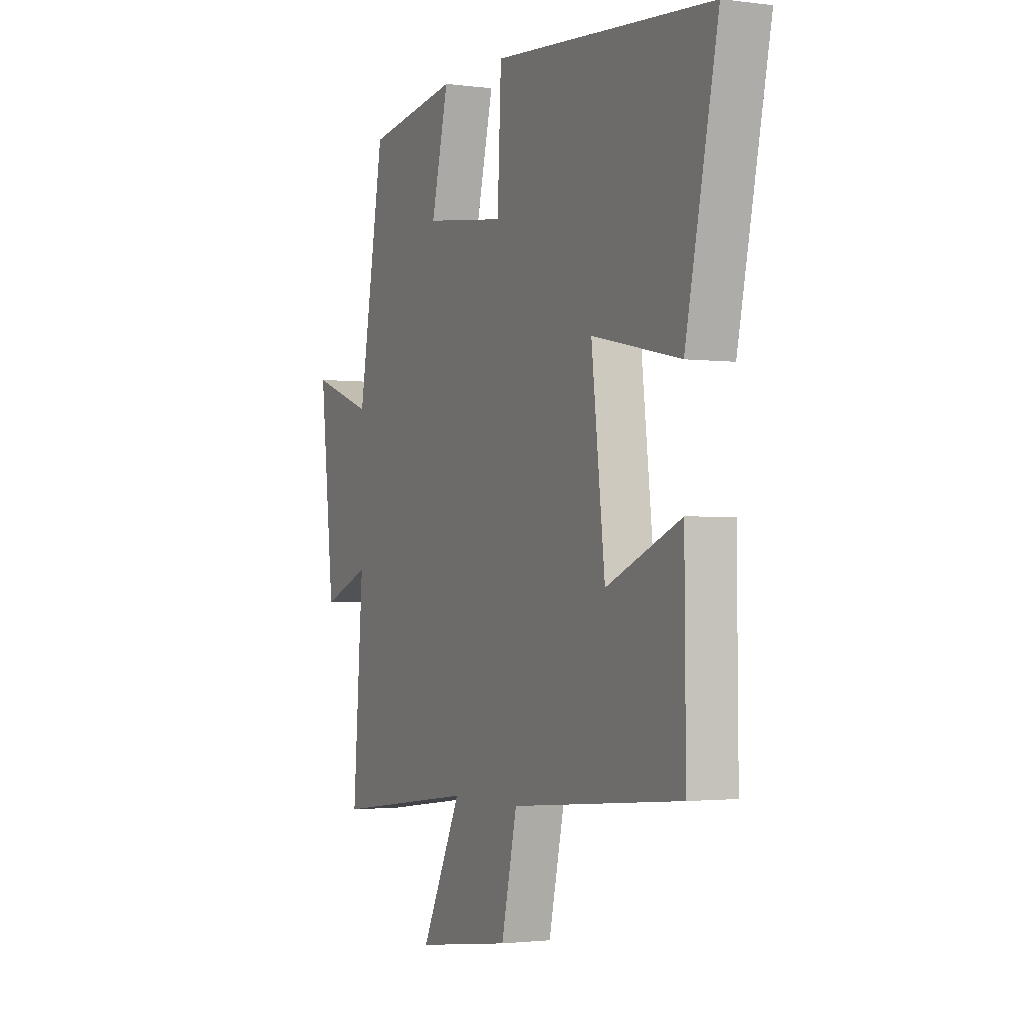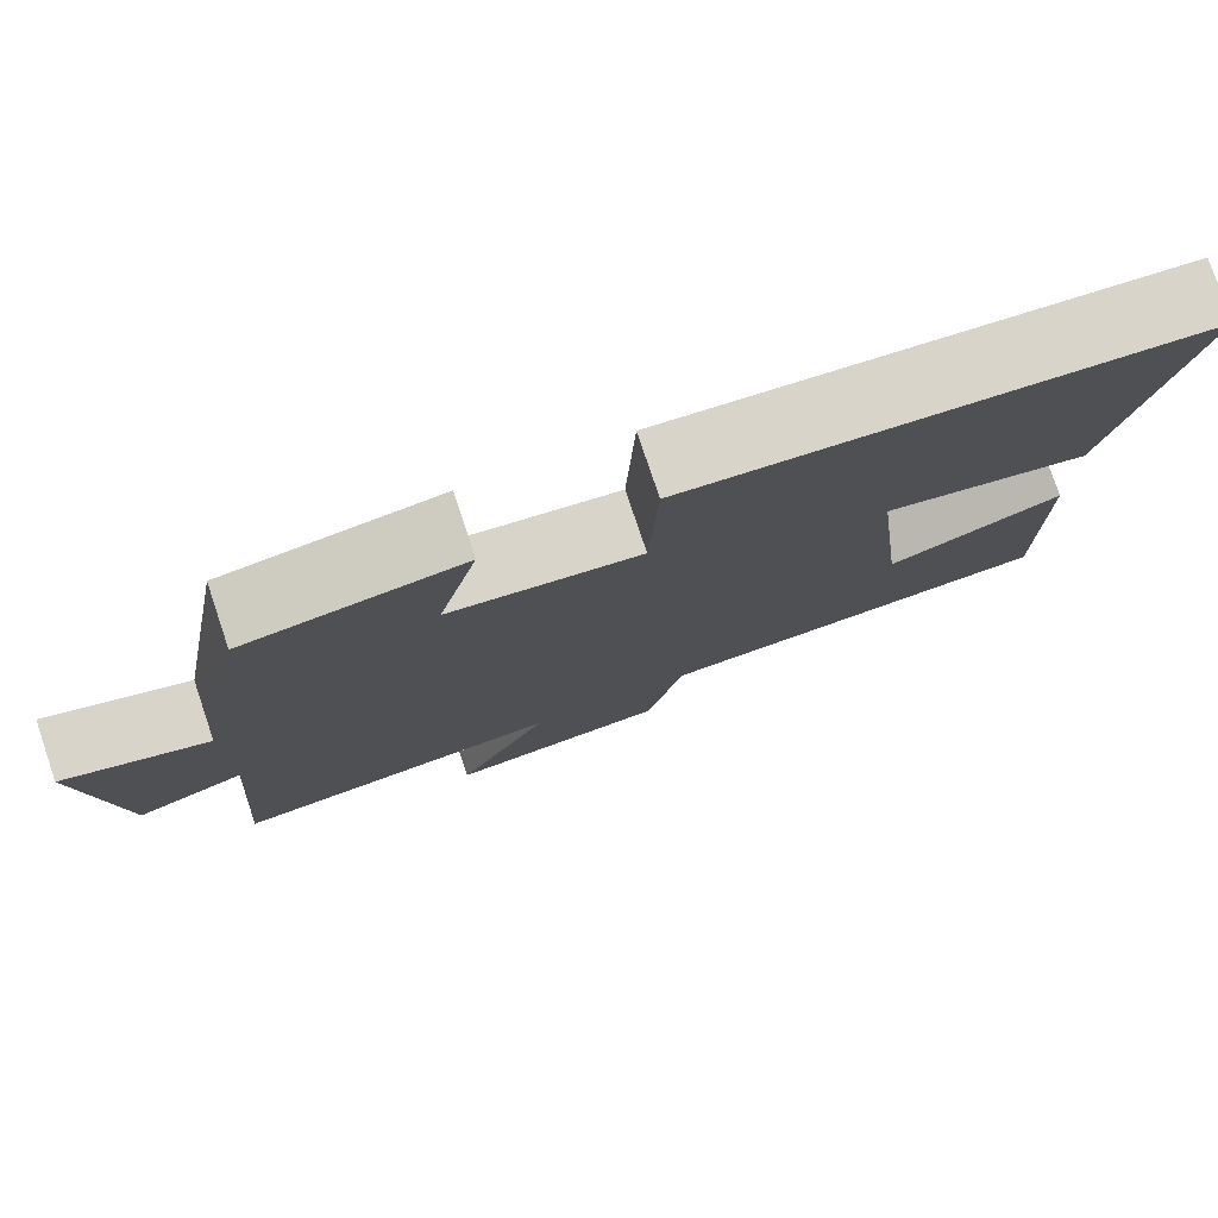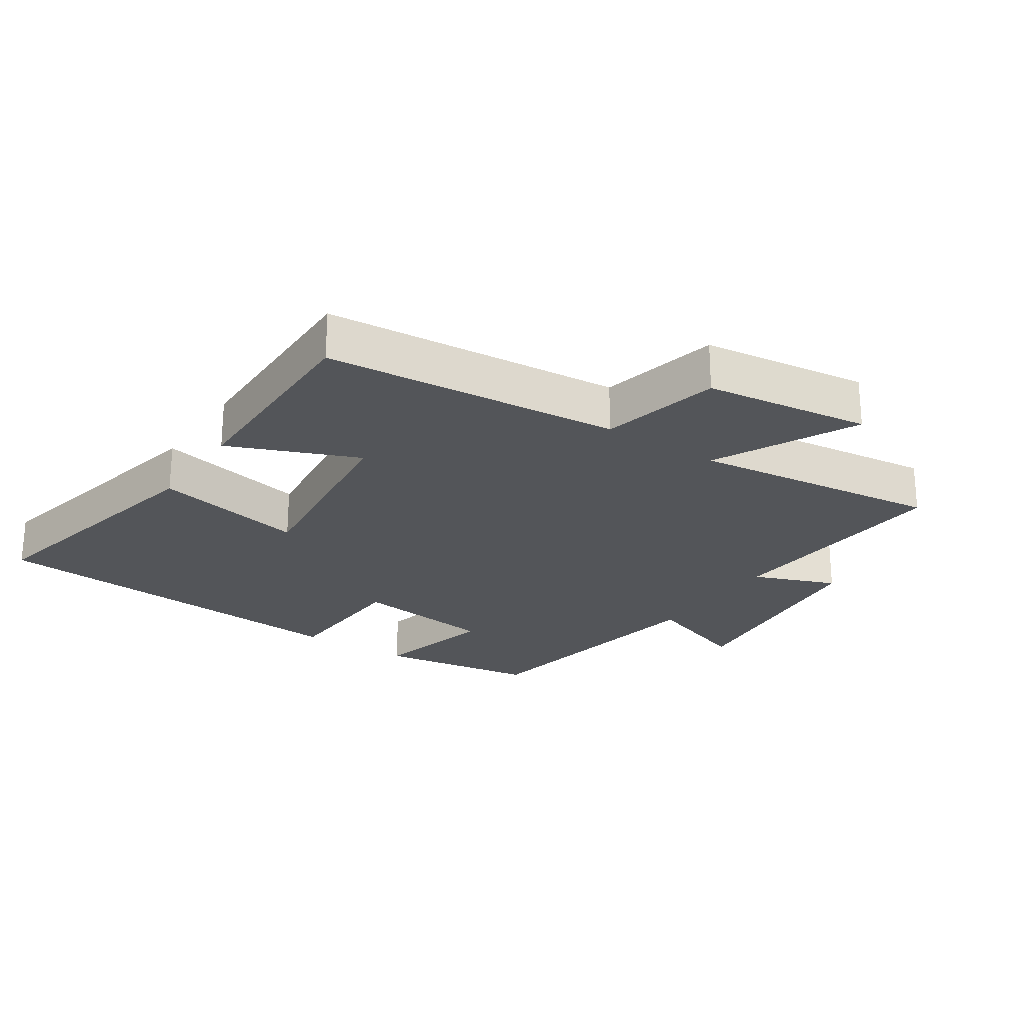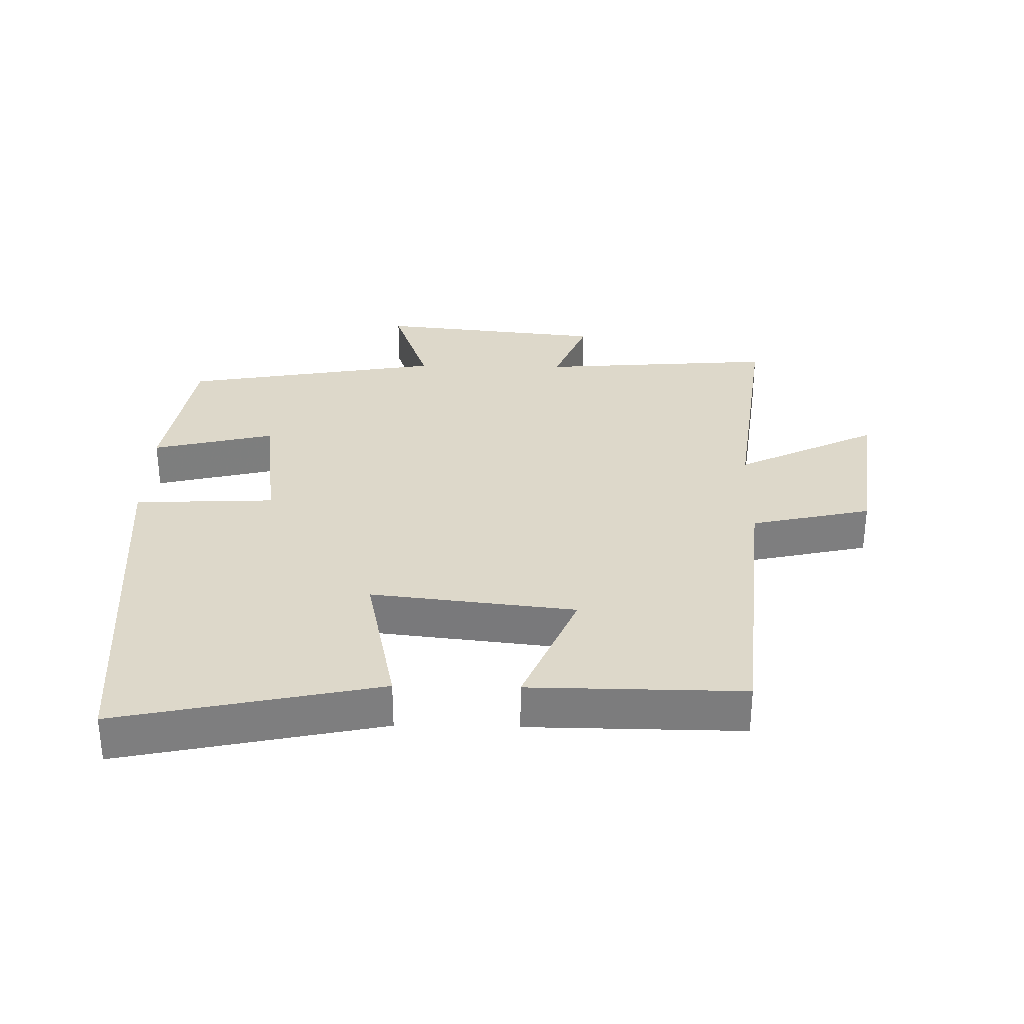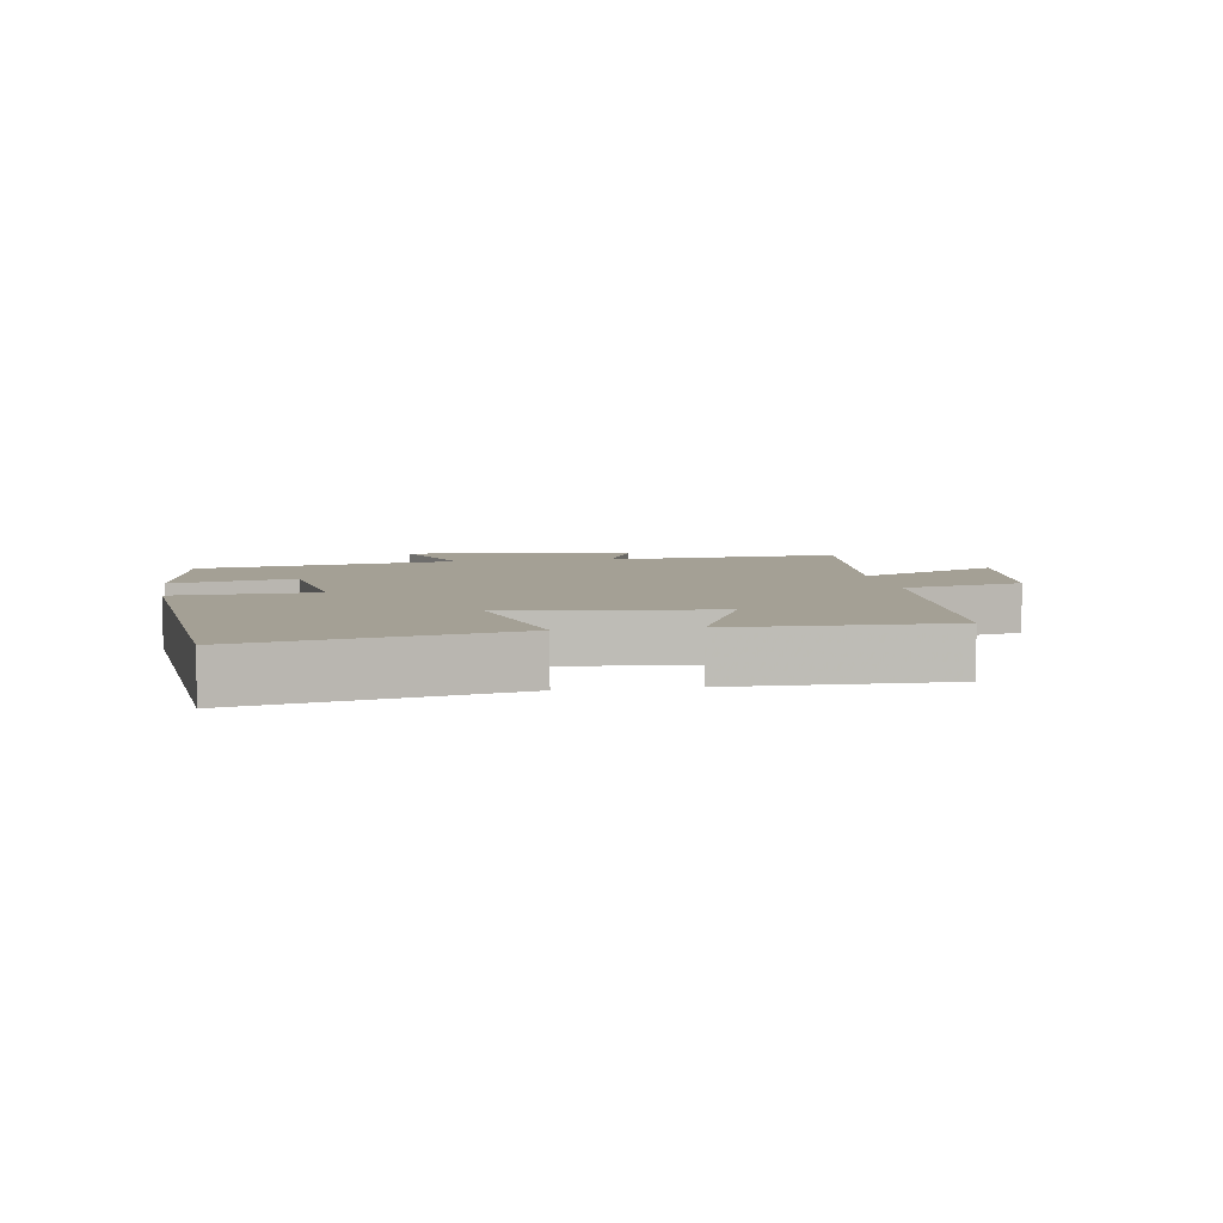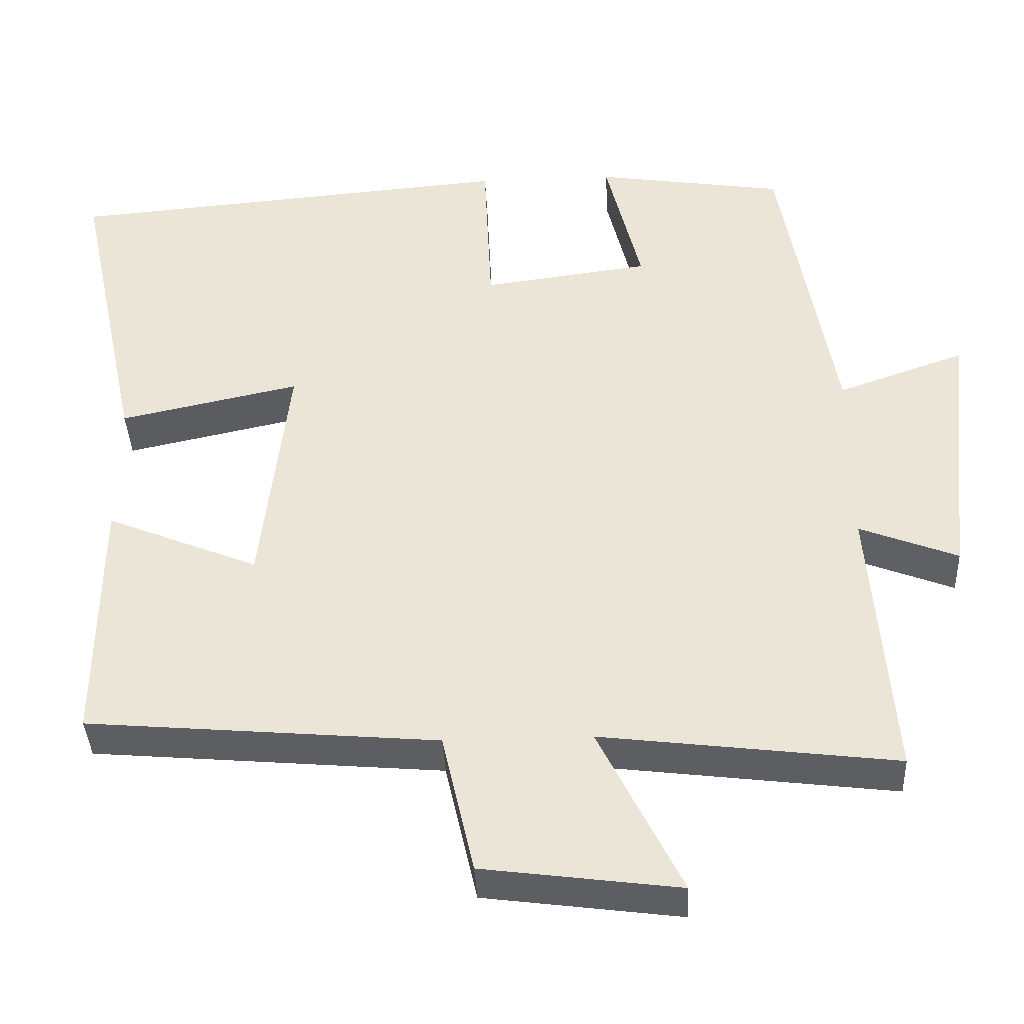
<metadata>
{"format":"obj","ext":"obj","renderer":"f3d","projection":"perspective","resolution":1024,"background":"white","views":[{"elev":-2.0,"azim":64.7,"up":"+Z"},{"elev":78.3,"azim":-18.6,"up":"+Z"},{"elev":-24.4,"azim":146.3,"up":"+Y"},{"elev":31.0,"azim":91.1,"up":"+Y"},{"elev":5.8,"azim":80.8,"up":"+Y"},{"elev":-38.6,"azim":-177.3,"up":"+Z"}]}
</metadata>
<code>
v 0.586 0.07 0.452
v 0.5 0.07 0.05
v 0.265 0.07 0.1
v 0.301 0.07 -0.214
v 0.5 0.07 -0.132
v 0.503 0.07 -0.46
v 0.046 0.07 -0.5
v 0.004 0.07 -0.685
v -0.252 0.07 -0.719
v -0.144 0.07 -0.5
v -0.528 0.07 -0.548
v -0.5 0.07 -0.183
v -0.628 0.07 -0.233
v -0.666 0.07 0.119
v -0.5 0.07 0.061
v -0.43 0.07 0.462
v -0.183 0.07 0.5
v -0.229 0.07 0.312
v -0.011 0.07 0.284
v -0.001 0.07 0.5
v 0.586 0 0.452
v 0.5 0 0.05
v 0.265 0 0.1
v 0.301 0 -0.214
v 0.5 0 -0.132
v 0.503 0 -0.46
v 0.046 0 -0.5
v 0.004 0 -0.685
v -0.252 0 -0.719
v -0.144 0 -0.5
v -0.528 0 -0.548
v -0.5 0 -0.183
v -0.628 0 -0.233
v -0.666 0 0.119
v -0.5 0 0.061
v -0.43 0 0.462
v -0.183 0 0.5
v -0.229 0 0.312
v -0.011 0 0.284
v -0.001 0 0.5
f 1 2 3
f 20 1 3
f 19 20 3
f 18 19 3 4
f 15 16 17 18
f 15 18 4
f 12 13 14 15
f 12 15 4
f 10 11 12 4
f 7 8 9 10
f 6 7 10
f 5 6 10
f 4 5 10
f 23 22 21
f 23 21 40
f 23 40 39
f 24 23 39 38
f 38 37 36 35
f 24 38 35
f 35 34 33 32
f 24 35 32
f 24 32 31 30
f 30 29 28 27
f 30 27 26
f 30 26 25
f 30 25 24
f 1 21 22 2
f 2 22 23 3
f 3 23 24 4
f 4 24 25 5
f 5 25 26 6
f 6 26 27 7
f 7 27 28 8
f 8 28 29 9
f 9 29 30 10
f 10 30 31 11
f 11 31 32 12
f 12 32 33 13
f 13 33 34 14
f 14 34 35 15
f 15 35 36 16
f 16 36 37 17
f 17 37 38 18
f 18 38 39 19
f 19 39 40 20
f 20 40 21 1

</code>
